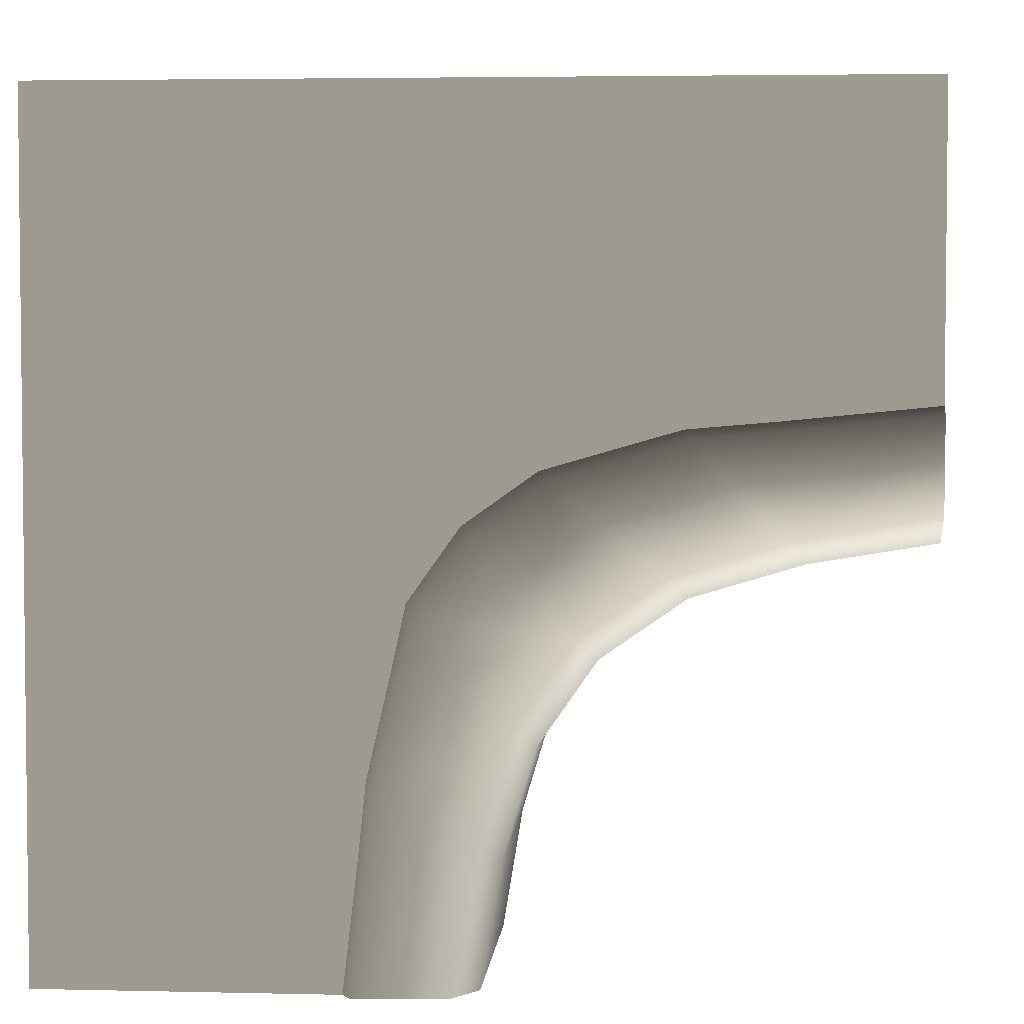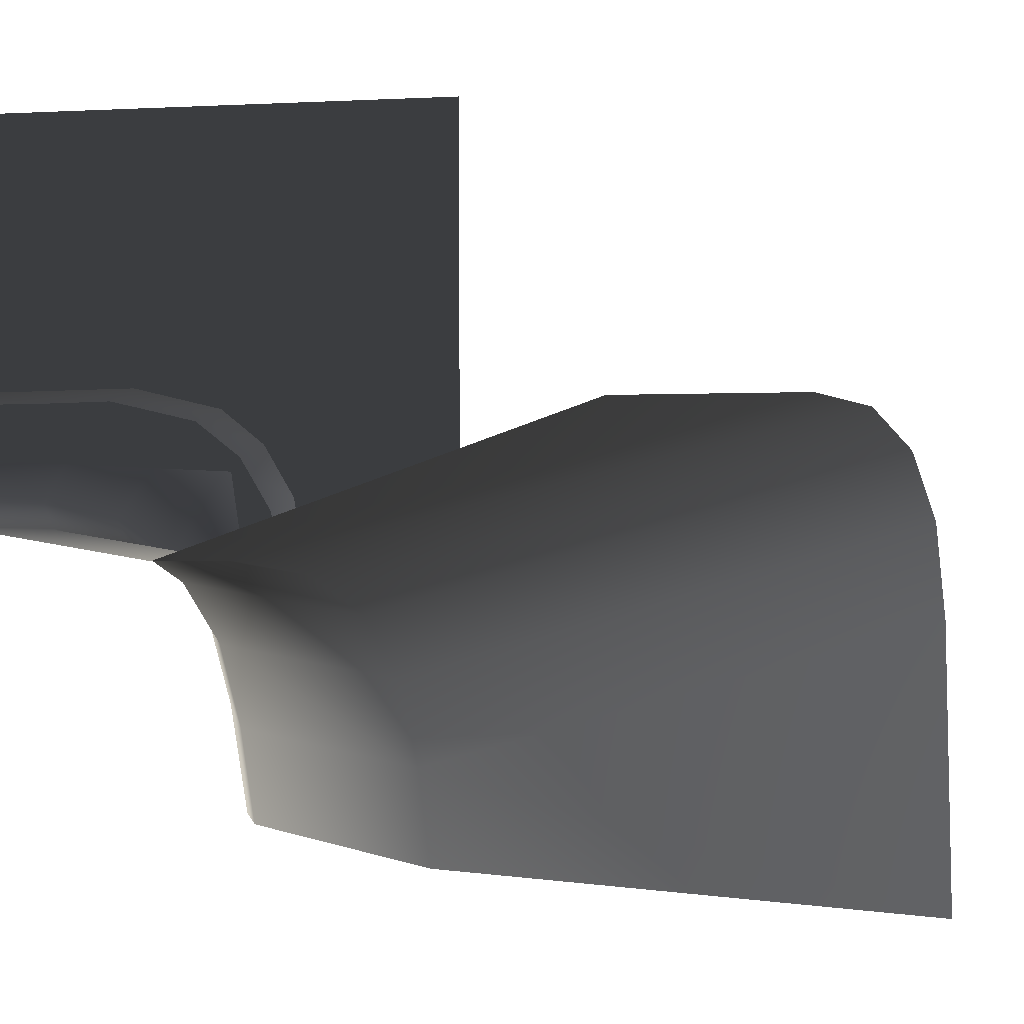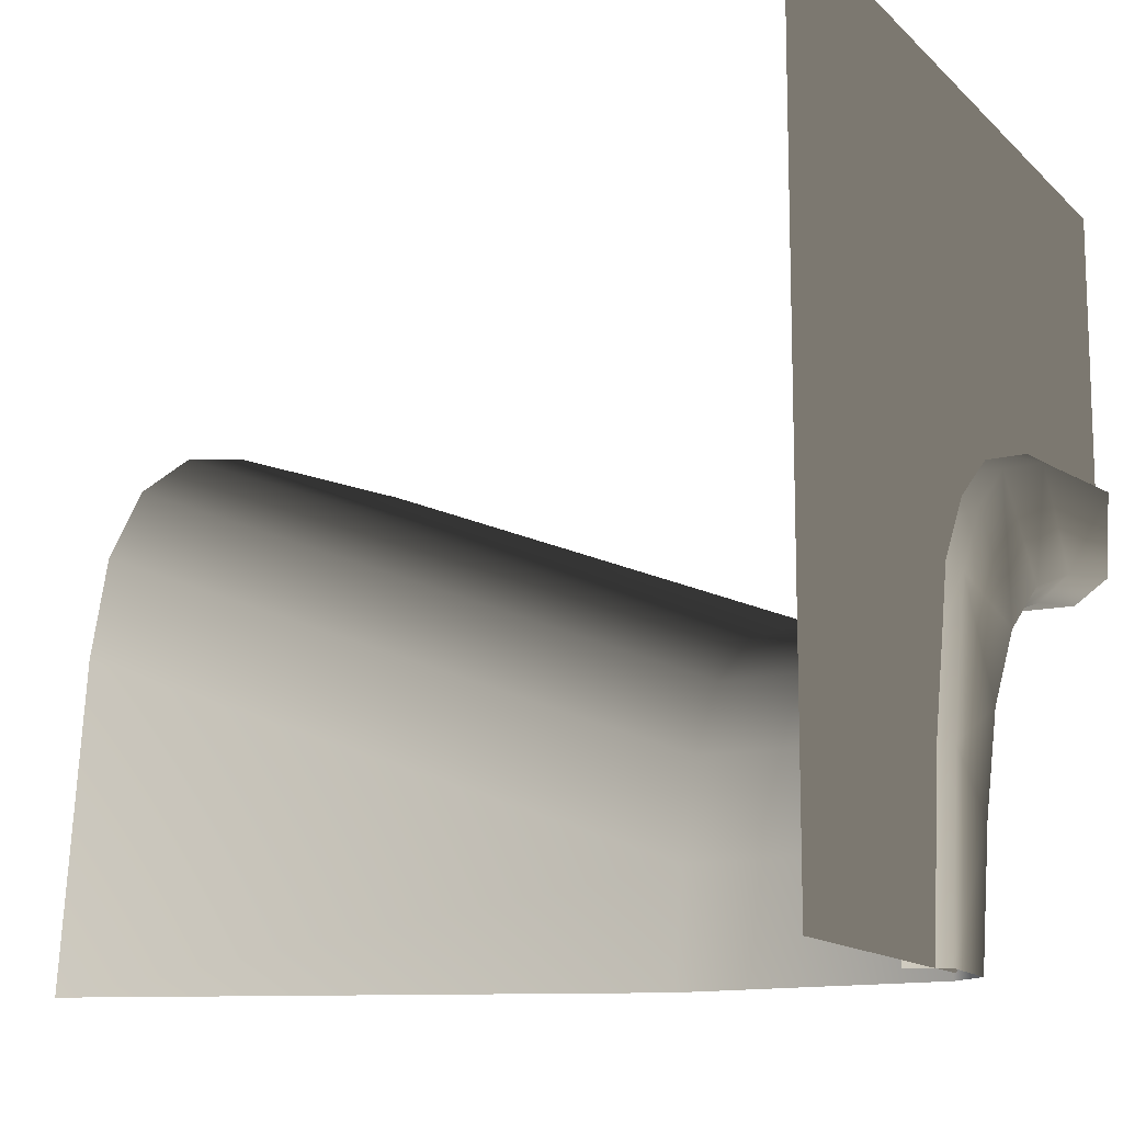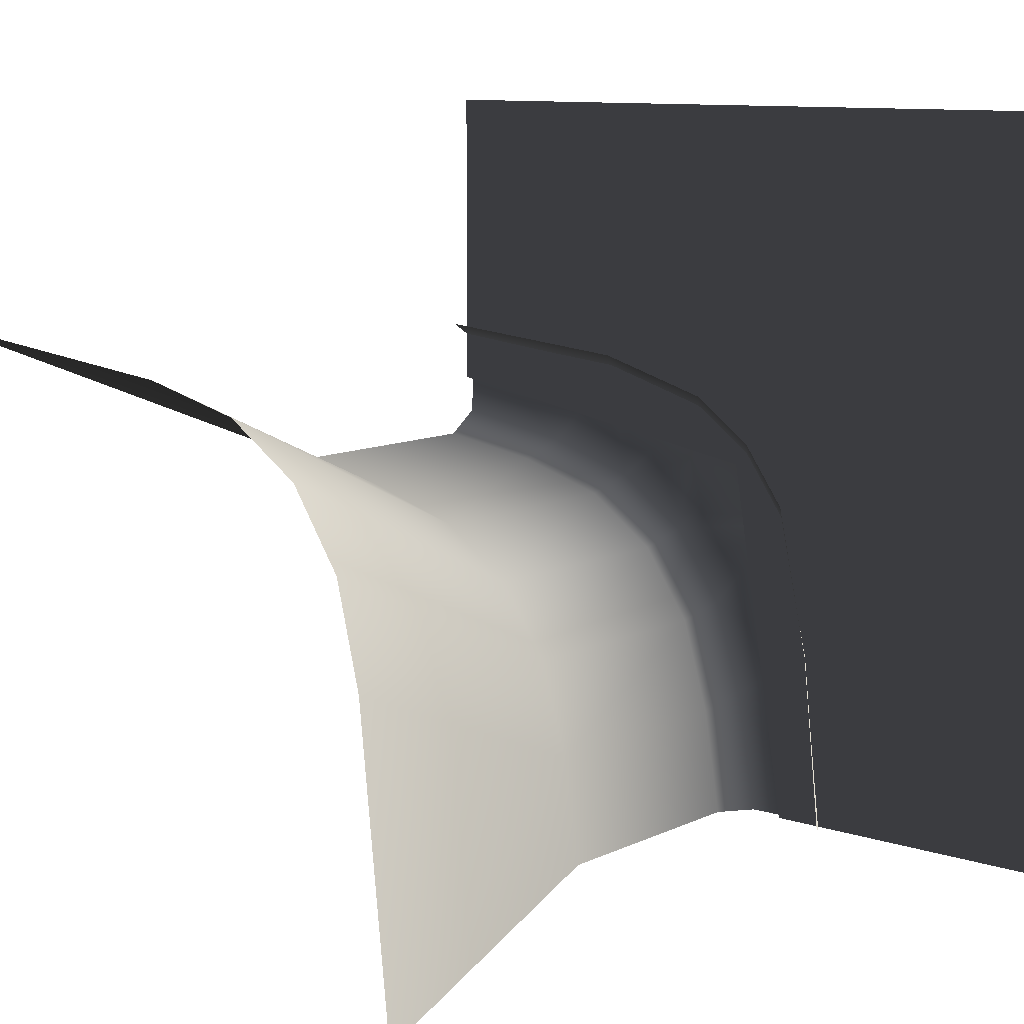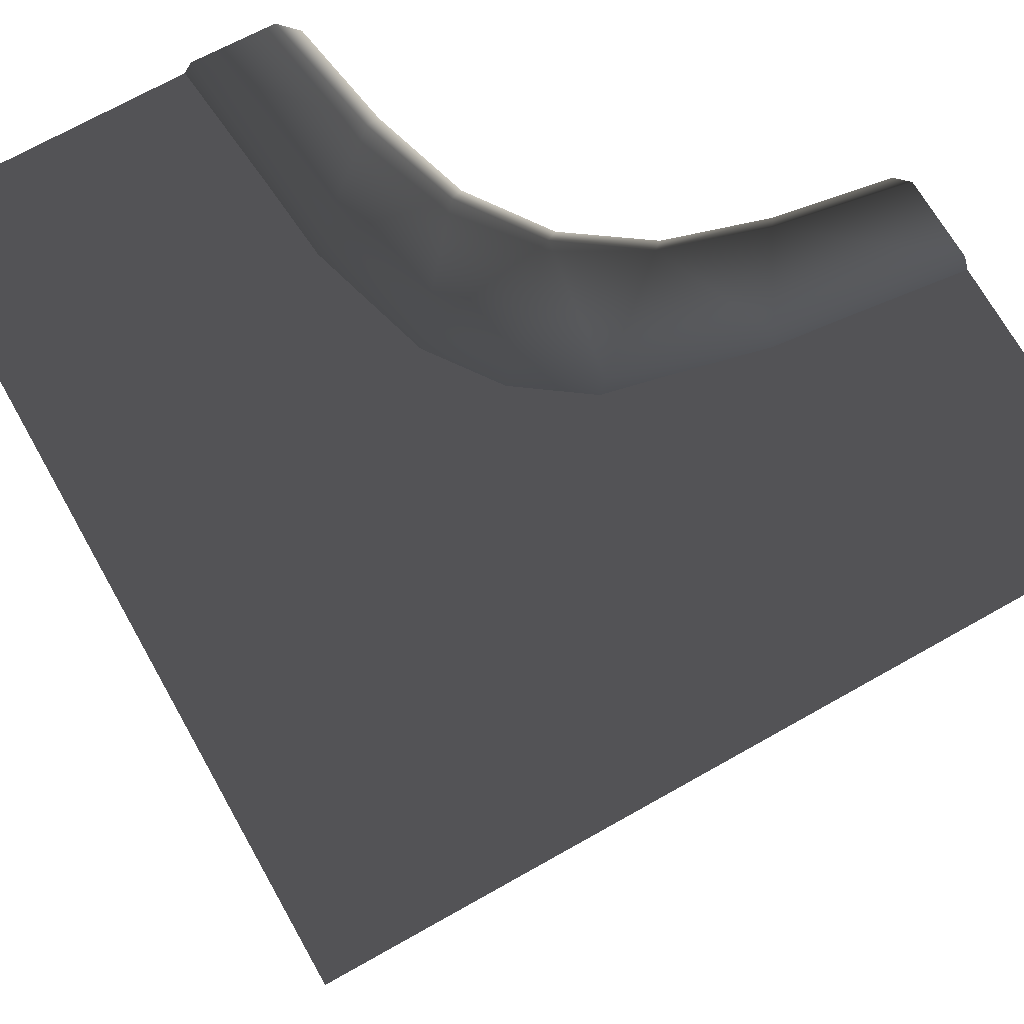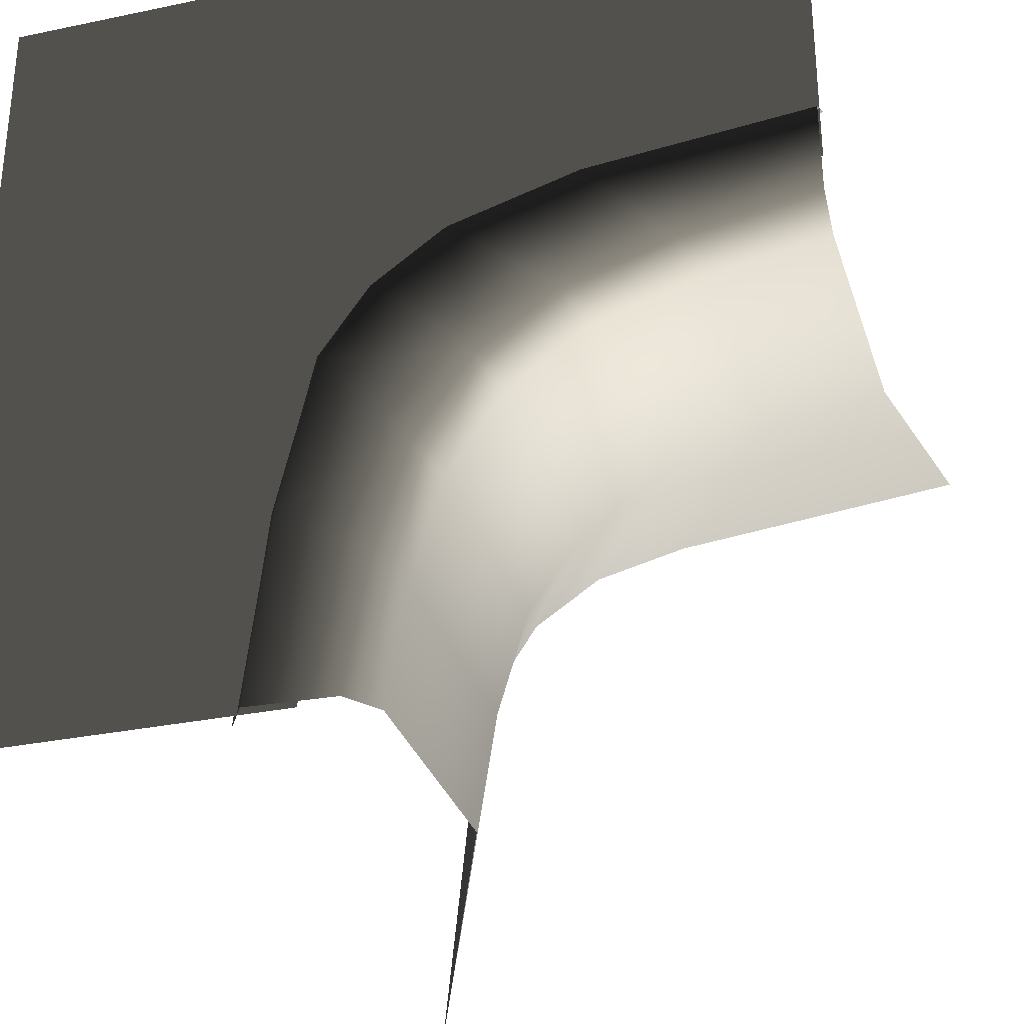
<metadata>
{"format":"obj","ext":"obj","renderer":"f3d","projection":"perspective","resolution":1024,"background":"white","views":[{"elev":3.9,"azim":-175.6,"up":"+Z"},{"elev":10.6,"azim":-52.0,"up":"+Z"},{"elev":-13.2,"azim":116.6,"up":"+Z"},{"elev":10.2,"azim":39.9,"up":"+Z"},{"elev":70.8,"azim":60.6,"up":"+Y"},{"elev":-30.8,"azim":-163.3,"up":"+Z"}]}
</metadata>
<code>
v  -9.528 -141.4 -142.2
v  0.0005 -141.4 -200
v  100 -400 -200
v  83.64 -400 -42.91
v  -200 -141.4 -0.0022
v  -142.2 -141.4 -9.531
v  -43.14 -400 83.78
v  -200 -400 100
v  -200 6.486 55.83
v  -93.04 6.487 45.28
v  -133.1 4.487 0.6337
v  -200 4.487 12.5
v  0.6359 4.487 -133.1
v  44.95 6.487 -107.1
v  55.83 6.487 -200
v  12.5 4.487 -200
v  -9.528 -13.01 -142.2
v  0.0003 -13.01 -200
v  -200 -13.01 -0.0022
v  -142.2 -13.01 -9.531
v  -24.86 -13.01 -91.21
v  -24.86 -141.4 -91.21
v  7.846 -400 71.41
v  -91.21 -141.4 -24.87
v  -82.16 4.487 -15.27
v  -31.27 6.487 27.38
v  -15.27 4.487 -82.16
v  -52.09 -13.01 -52.09
v  -52.09 -141.4 -52.09
v  -91.21 -13.01 -24.87
v  45.97 -400 46.17
v  71.24 -400 8.066
v  -42.86 4.487 -42.86
v  2.998 6.487 2.994
v  27.38 6.487 -31.28
v  -200 -11.47 66.66
v  -83.01 -11.47 56.45
v  56.03 -11.47 -100.6
v  66.66 -11.47 -200
v  -18.55 -11.47 38.04
v  14.46 -11.47 14.46
v  38.05 -11.47 -18.56
v  0 -0 -0.0004
v  -0.0007 -0 200
v  200 -0 200
v  200 -0.0001 0.0006
v  -200 0 200
v  -200 -0 33.33
v  200 -0.0001 -200
v  33.33 -0.0001 -200
g wall_corner_concave_c
f 1 2 3 4
f 5 6 7 8
f 9 10 11 12
f 13 14 15 16
f 2 1 17 18
f 5 19 20 6
f 16 18 17 13
f 11 20 19 12
f 21 17 1 22
f 23 7 6 24
f 25 11 10 26
f 27 13 17 21
f 28 21 22 29
f 30 28 29 24
f 20 30 24 6
f 31 23 24 29
f 32 31 29 22
f 4 32 22 1
f 33 25 26 34
f 33 34 35 27
f 27 35 14 13
f 33 27 21 28
f 25 33 28 30
f 11 25 30 20
f 36 37 10 9
f 14 38 39 15
f 10 37 40 26
f 26 40 41 34
f 34 41 42 35
f 35 42 38 14
f 43 44 45 46
f 47 44 43 48
f 46 49 50 43

</code>
